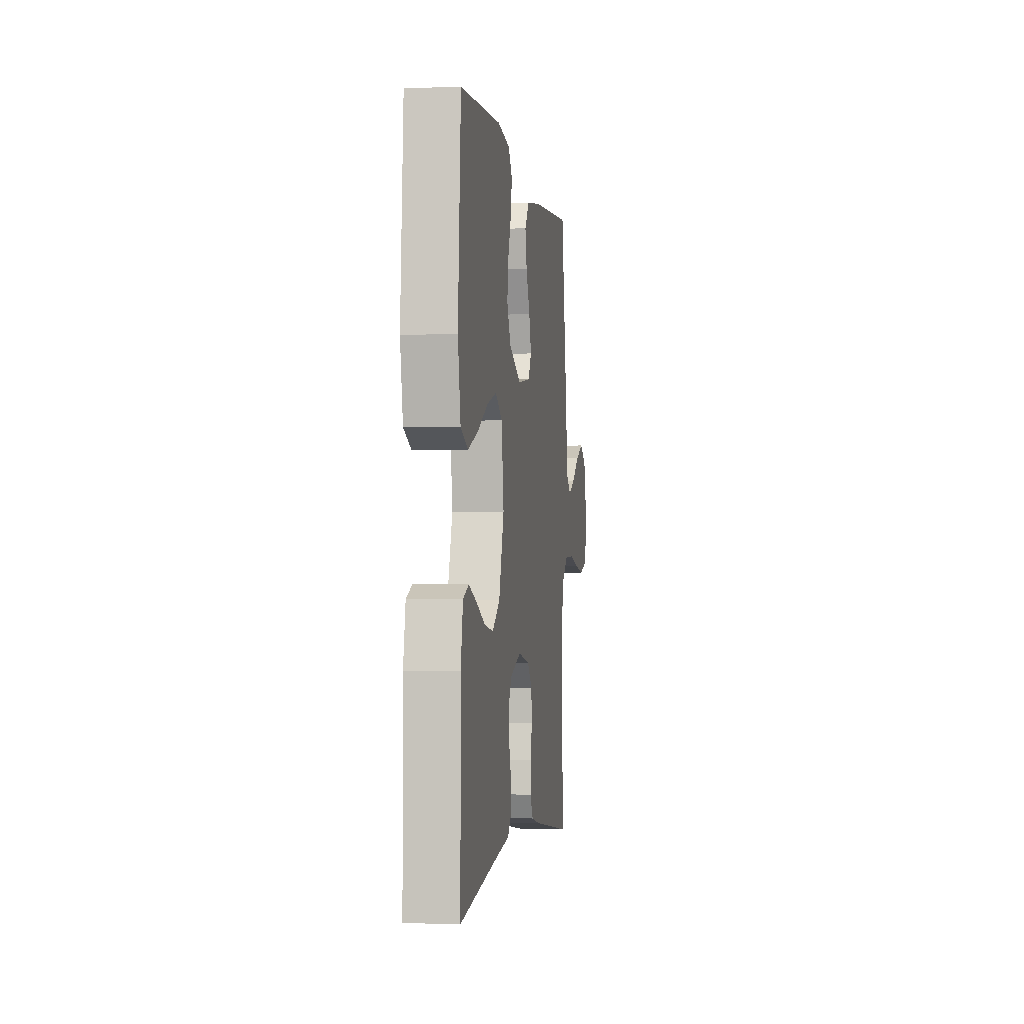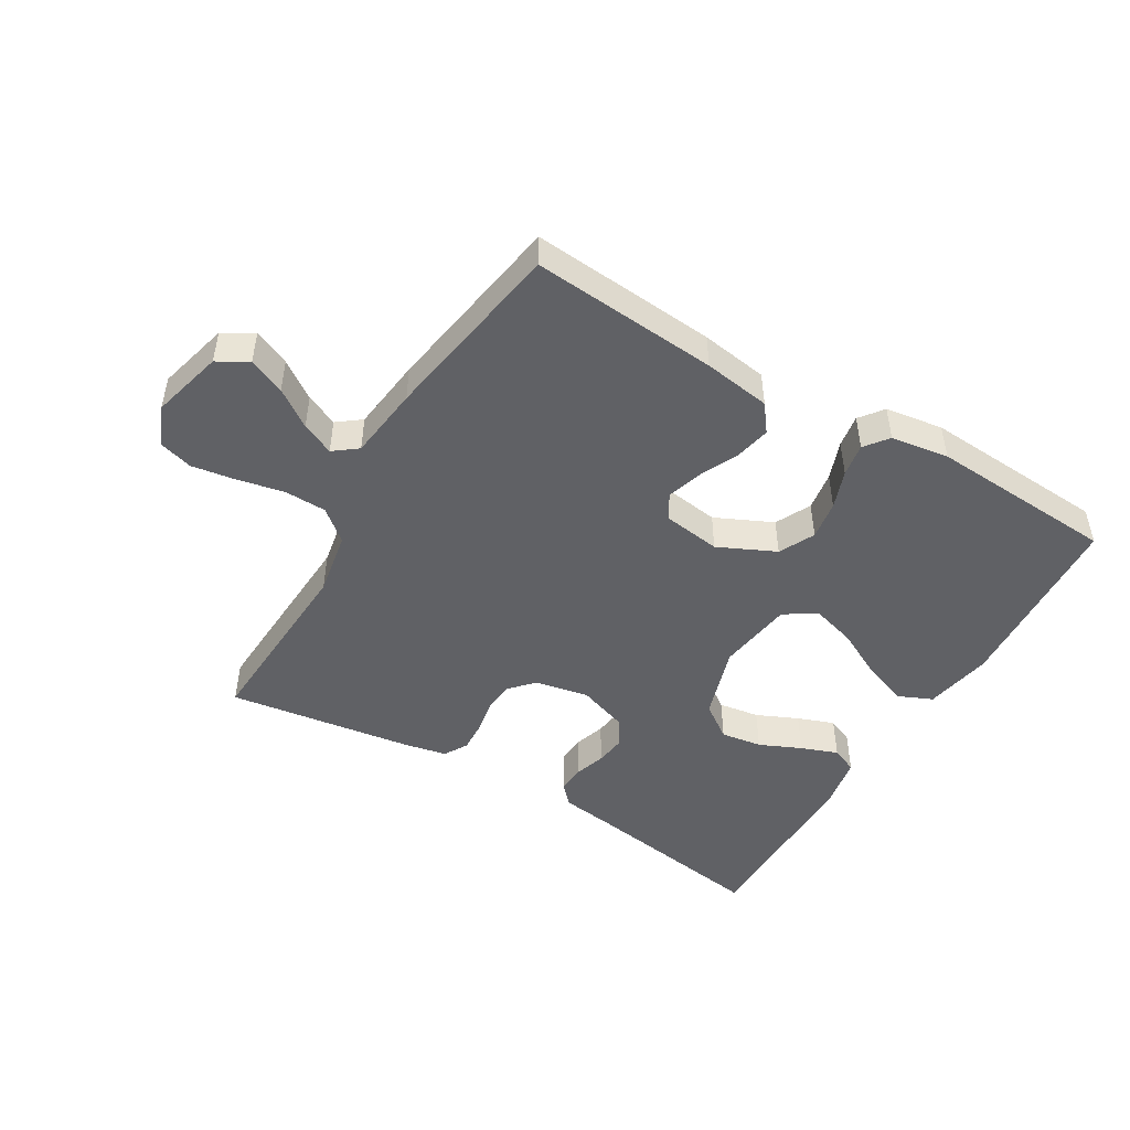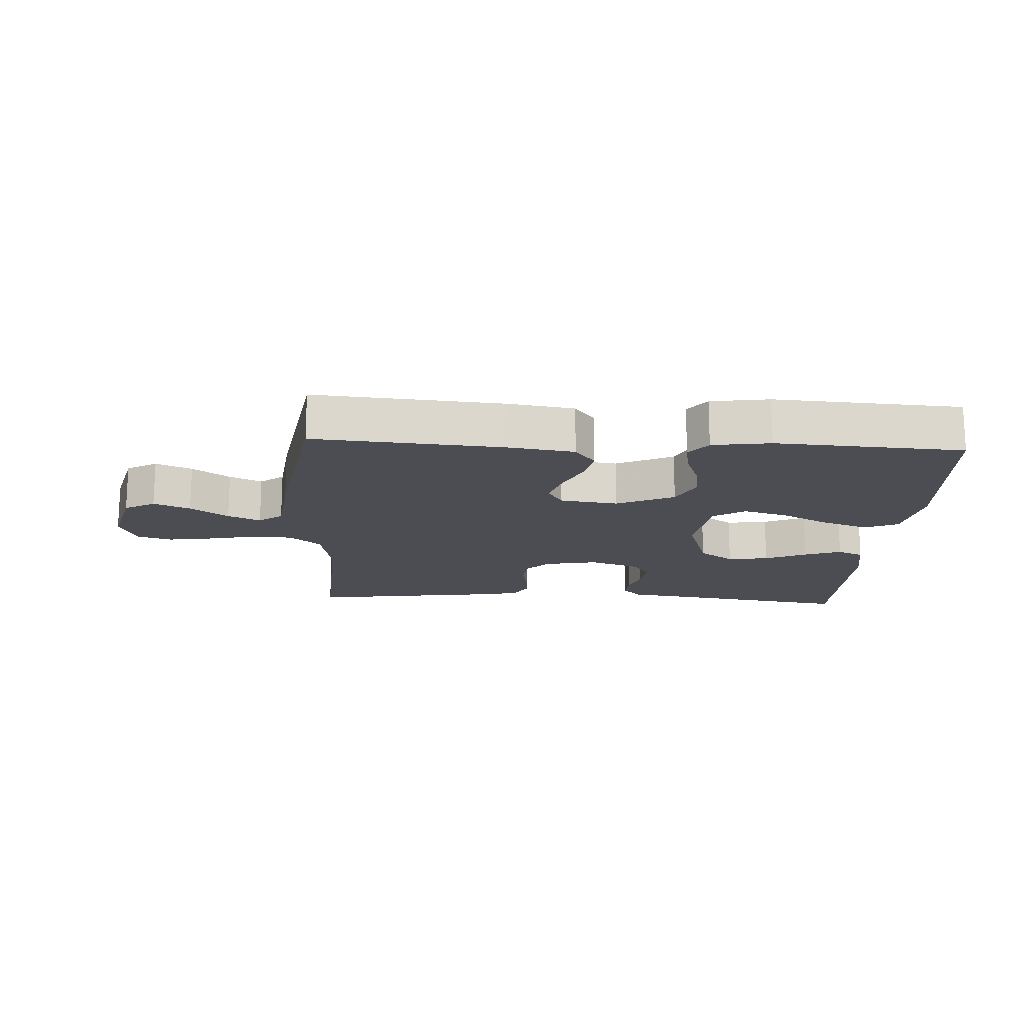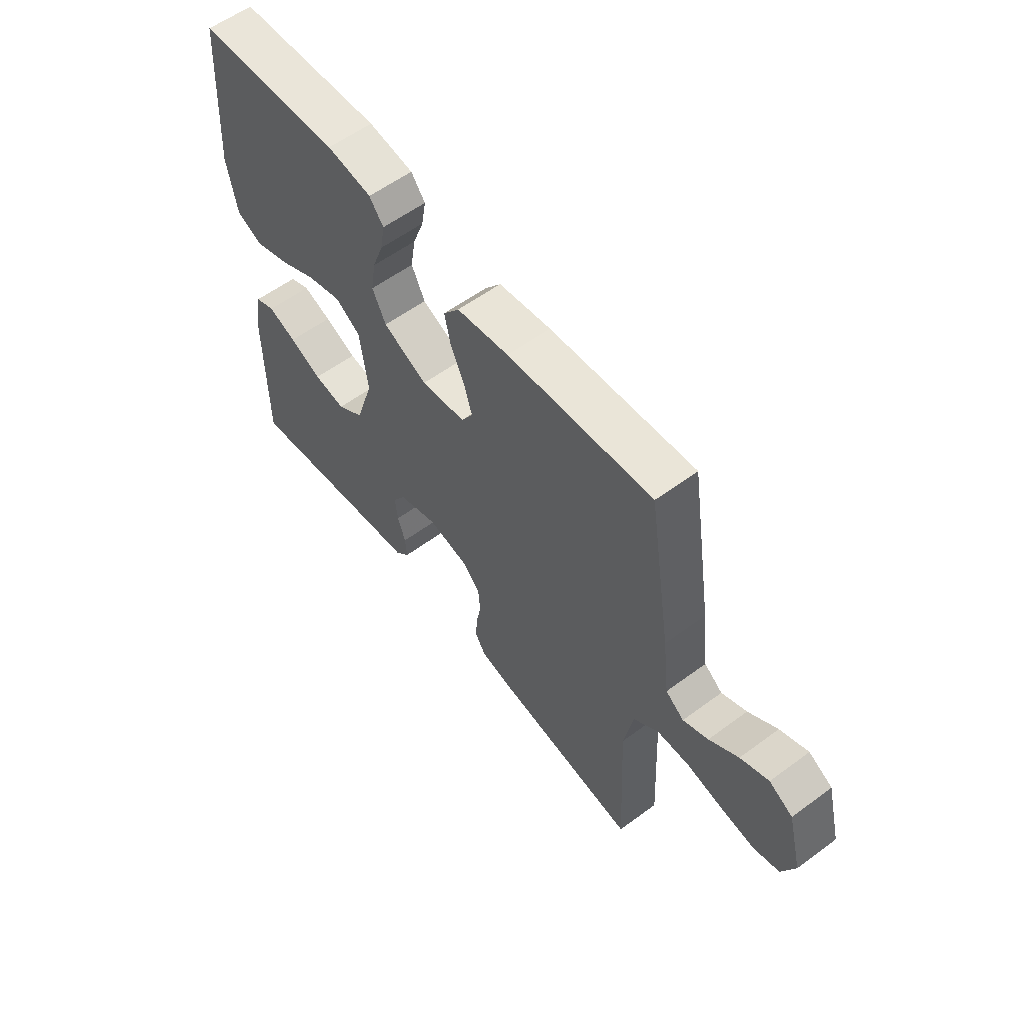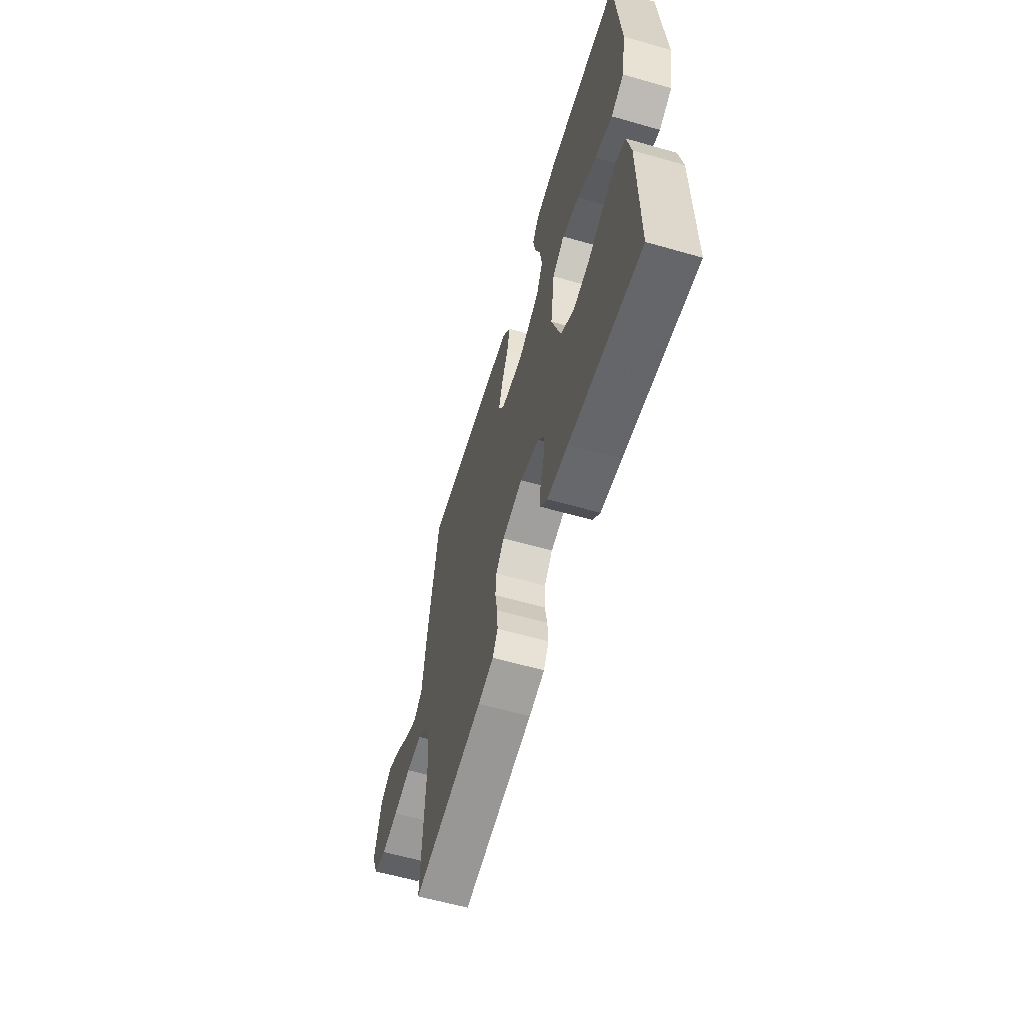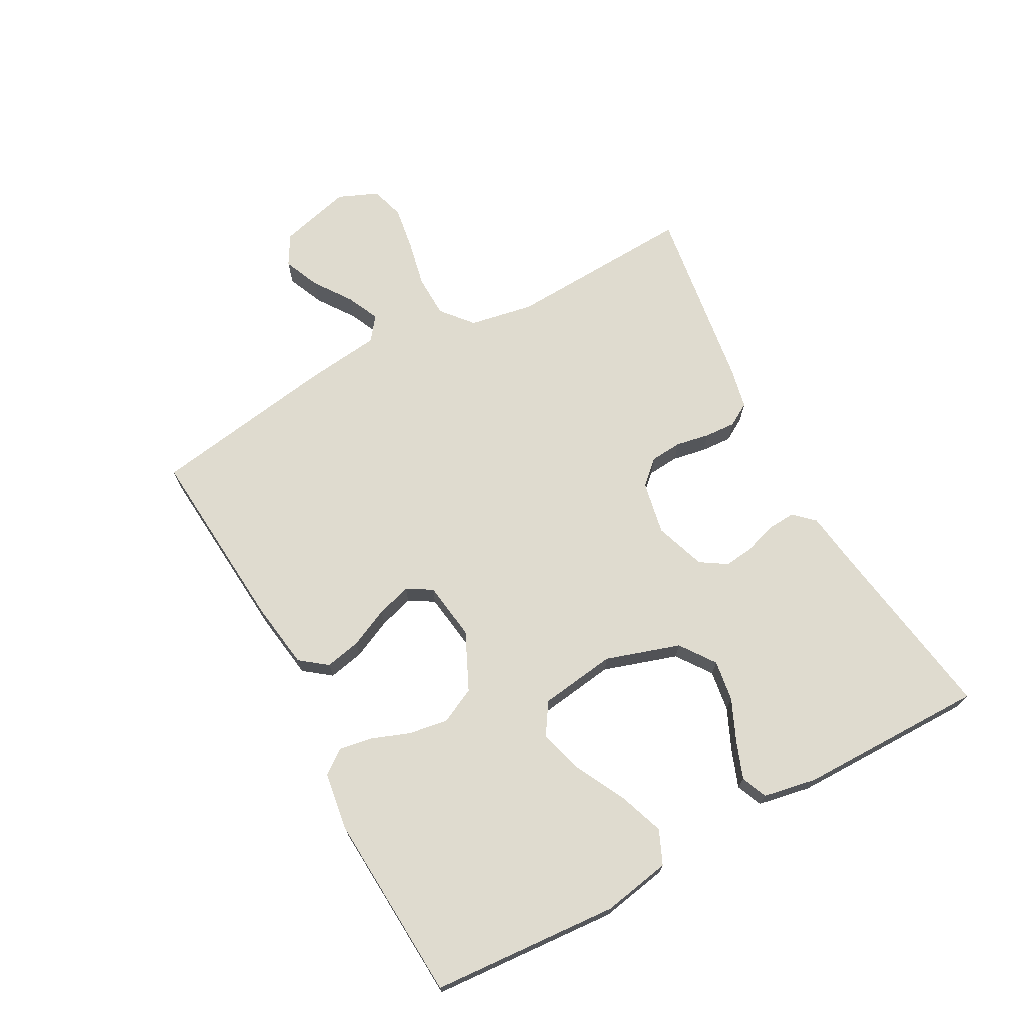
<metadata>
{"format":"obj","ext":"obj","renderer":"f3d","projection":"perspective","resolution":1024,"background":"white","views":[{"elev":-1.7,"azim":98.3,"up":"+Z"},{"elev":-47.9,"azim":-30.8,"up":"+Y"},{"elev":-16.3,"azim":-3.2,"up":"+Y"},{"elev":58.1,"azim":-127.4,"up":"+Z"},{"elev":-60.3,"azim":73.7,"up":"+Z"},{"elev":70.3,"azim":61.5,"up":"+Y"}]}
</metadata>
<code>
v -0.5 0.07 -0.5
v -0.485 0.07 -0.2
v -0.504 0.07 -0.097
v -0.554 0.07 -0.055
v -0.622 0.07 -0.053
v -0.697 0.07 -0.069
v -0.768 0.07 -0.08
v -0.822 0.07 -0.064
v -0.849 0.07 0
v -0.819 0.07 0.116
v -0.77 0.07 0.144
v -0.712 0.07 0.119
v -0.652 0.07 0.077
v -0.6 0.07 0.053
v -0.562 0.07 0.082
v -0.548 0.07 0.2
v -0.5 0.07 0.5
v -0.2 0.07 0.476
v -0.092 0.07 0.46
v -0.059 0.07 0.417
v -0.071 0.07 0.36
v -0.1 0.07 0.297
v -0.117 0.07 0.241
v -0.093 0.07 0.201
v 0 0.07 0.188
v 0.092 0.07 0.231
v 0.12 0.07 0.288
v 0.11 0.07 0.351
v 0.087 0.07 0.413
v 0.078 0.07 0.466
v 0.107 0.07 0.504
v 0.2 0.07 0.518
v 0.5 0.07 0.5
v 0.521 0.07 0.2
v 0.501 0.07 0.091
v 0.447 0.07 0.067
v 0.374 0.07 0.093
v 0.295 0.07 0.134
v 0.223 0.07 0.155
v 0.172 0.07 0.122
v 0.155 0.07 0
v 0.193 0.07 -0.119
v 0.249 0.07 -0.159
v 0.315 0.07 -0.149
v 0.382 0.07 -0.119
v 0.441 0.07 -0.097
v 0.483 0.07 -0.115
v 0.499 0.07 -0.2
v 0.5 0.07 -0.5
v 0.2 0.07 -0.454
v 0.113 0.07 -0.442
v 0.083 0.07 -0.41
v 0.086 0.07 -0.366
v 0.102 0.07 -0.316
v 0.108 0.07 -0.266
v 0.081 0.07 -0.224
v 0 0.07 -0.196
v -0.086 0.07 -0.213
v -0.121 0.07 -0.251
v -0.125 0.07 -0.302
v -0.115 0.07 -0.356
v -0.112 0.07 -0.406
v -0.134 0.07 -0.443
v -0.2 0.07 -0.457
v -0.5 0 -0.5
v -0.485 0 -0.2
v -0.504 0 -0.097
v -0.554 0 -0.055
v -0.622 0 -0.053
v -0.697 0 -0.069
v -0.768 0 -0.08
v -0.822 0 -0.064
v -0.849 0 0
v -0.819 0 0.116
v -0.77 0 0.144
v -0.712 0 0.119
v -0.652 0 0.077
v -0.6 0 0.053
v -0.562 0 0.082
v -0.548 0 0.2
v -0.5 0 0.5
v -0.2 0 0.476
v -0.092 0 0.46
v -0.059 0 0.417
v -0.071 0 0.36
v -0.1 0 0.297
v -0.117 0 0.241
v -0.093 0 0.201
v 0 0 0.188
v 0.092 0 0.231
v 0.12 0 0.288
v 0.11 0 0.351
v 0.087 0 0.413
v 0.078 0 0.466
v 0.107 0 0.504
v 0.2 0 0.518
v 0.5 0 0.5
v 0.521 0 0.2
v 0.501 0 0.091
v 0.447 0 0.067
v 0.374 0 0.093
v 0.295 0 0.134
v 0.223 0 0.155
v 0.172 0 0.122
v 0.155 0 0
v 0.193 0 -0.119
v 0.249 0 -0.159
v 0.315 0 -0.149
v 0.382 0 -0.119
v 0.441 0 -0.097
v 0.483 0 -0.115
v 0.499 0 -0.2
v 0.5 0 -0.5
v 0.2 0 -0.454
v 0.113 0 -0.442
v 0.083 0 -0.41
v 0.086 0 -0.366
v 0.102 0 -0.316
v 0.108 0 -0.266
v 0.081 0 -0.224
v 0 0 -0.196
v -0.086 0 -0.213
v -0.121 0 -0.251
v -0.125 0 -0.302
v -0.115 0 -0.356
v -0.112 0 -0.406
v -0.134 0 -0.443
v -0.2 0 -0.457
f 63 64 1 2
f 60 61 62 63
f 60 63 2 3
f 59 60 3 4
f 58 59 4
f 57 58 4
f 51 52 53 54
f 50 51 54 55
f 49 50 55
f 48 49 55 56
f 44 45 46 47
f 44 47 48 56
f 35 36 37 38
f 35 38 39
f 34 35 39
f 33 34 39
f 32 33 39 40
f 28 29 30 31
f 27 28 31 32
f 19 20 21 22
f 19 22 23
f 18 19 23
f 15 16 17 18
f 15 18 23
f 14 15 23 24
f 10 11 12 13
f 10 13 14
f 9 10 14
f 8 9 14
f 5 6 7 8
f 5 8 14 24
f 43 44 56
f 42 43 56 57
f 41 42 57 4
f 27 32 40 41
f 26 27 41
f 25 26 41
f 24 25 41
f 4 5 24 41
f 66 65 128 127
f 127 126 125 124
f 67 66 127 124
f 68 67 124 123
f 68 123 122
f 68 122 121
f 118 117 116 115
f 119 118 115 114
f 119 114 113
f 120 119 113 112
f 111 110 109 108
f 120 112 111 108
f 102 101 100 99
f 103 102 99
f 103 99 98
f 103 98 97
f 104 103 97 96
f 95 94 93 92
f 96 95 92 91
f 86 85 84 83
f 87 86 83
f 87 83 82
f 82 81 80 79
f 87 82 79
f 88 87 79 78
f 77 76 75 74
f 78 77 74
f 78 74 73
f 78 73 72
f 72 71 70 69
f 88 78 72 69
f 120 108 107
f 121 120 107 106
f 68 121 106 105
f 105 104 96 91
f 105 91 90
f 105 90 89
f 105 89 88
f 105 88 69 68
f 1 65 66 2
f 2 66 67 3
f 3 67 68 4
f 4 68 69 5
f 5 69 70 6
f 6 70 71 7
f 7 71 72 8
f 8 72 73 9
f 9 73 74 10
f 10 74 75 11
f 11 75 76 12
f 12 76 77 13
f 13 77 78 14
f 14 78 79 15
f 15 79 80 16
f 16 80 81 17
f 17 81 82 18
f 18 82 83 19
f 19 83 84 20
f 20 84 85 21
f 21 85 86 22
f 22 86 87 23
f 23 87 88 24
f 24 88 89 25
f 25 89 90 26
f 26 90 91 27
f 27 91 92 28
f 28 92 93 29
f 29 93 94 30
f 30 94 95 31
f 31 95 96 32
f 32 96 97 33
f 33 97 98 34
f 34 98 99 35
f 35 99 100 36
f 36 100 101 37
f 37 101 102 38
f 38 102 103 39
f 39 103 104 40
f 40 104 105 41
f 41 105 106 42
f 42 106 107 43
f 43 107 108 44
f 44 108 109 45
f 45 109 110 46
f 46 110 111 47
f 47 111 112 48
f 48 112 113 49
f 49 113 114 50
f 50 114 115 51
f 51 115 116 52
f 52 116 117 53
f 53 117 118 54
f 54 118 119 55
f 55 119 120 56
f 56 120 121 57
f 57 121 122 58
f 58 122 123 59
f 59 123 124 60
f 60 124 125 61
f 61 125 126 62
f 62 126 127 63
f 63 127 128 64
f 64 128 65 1

</code>
